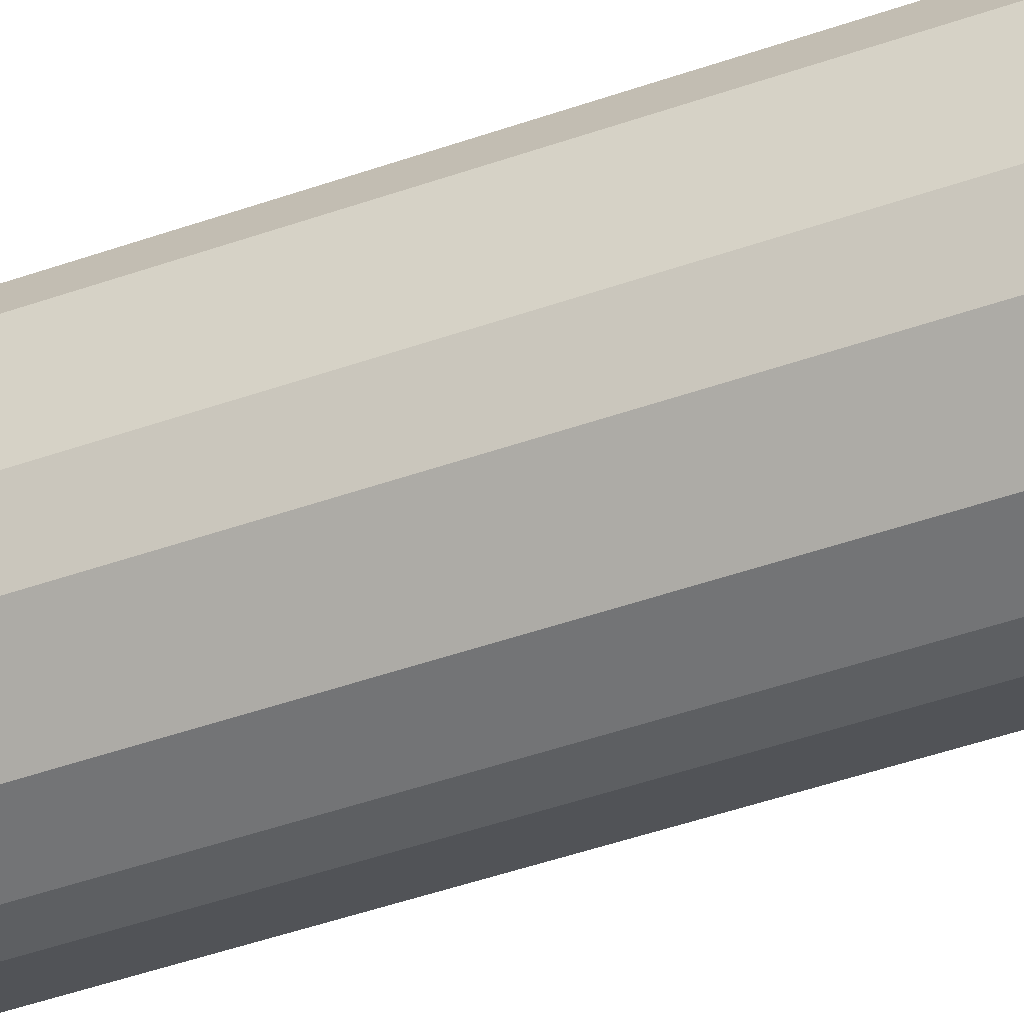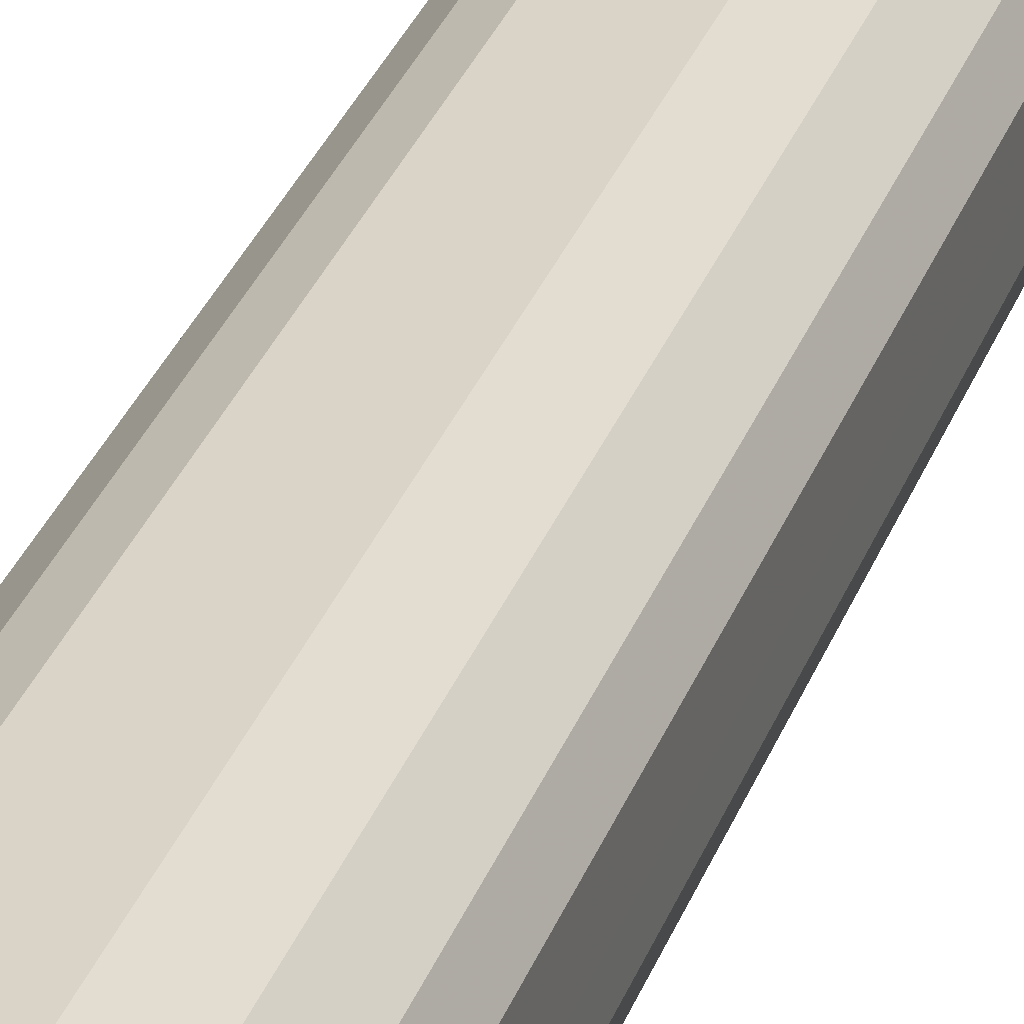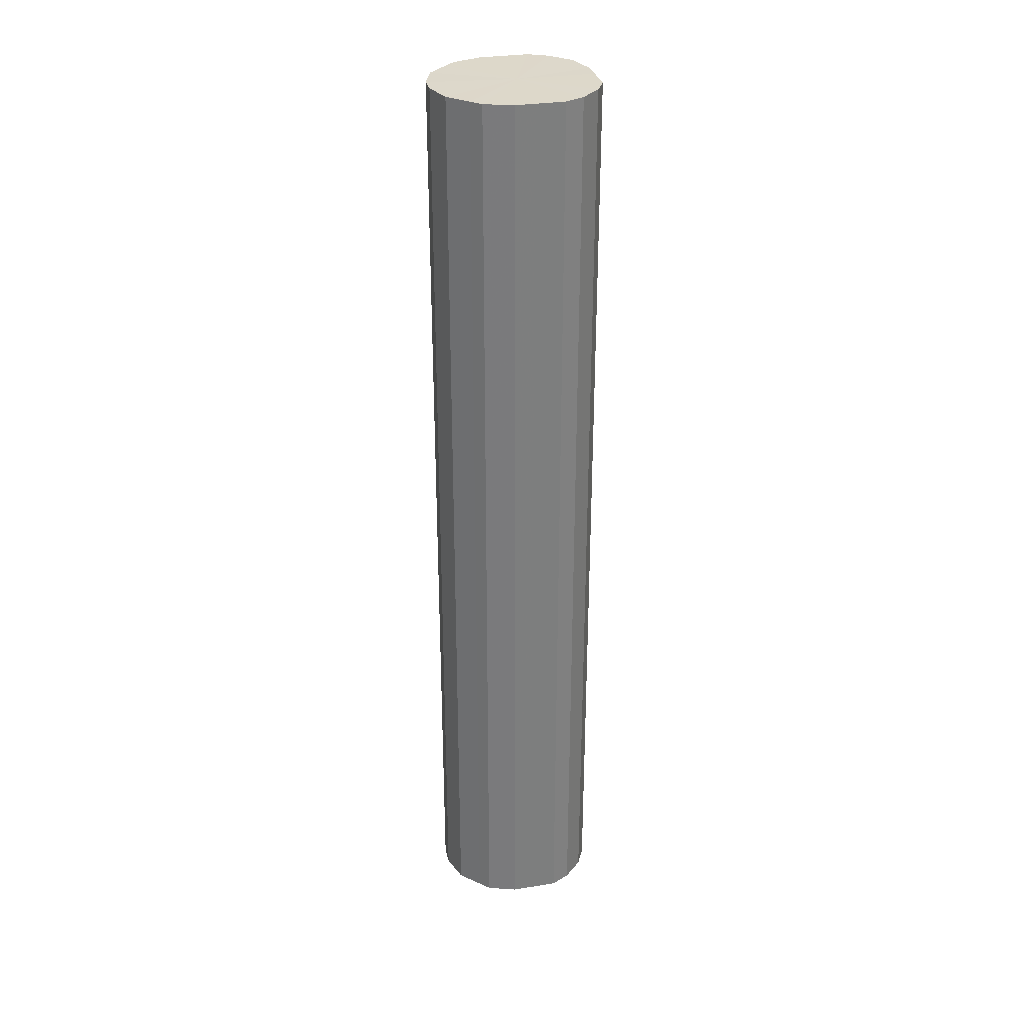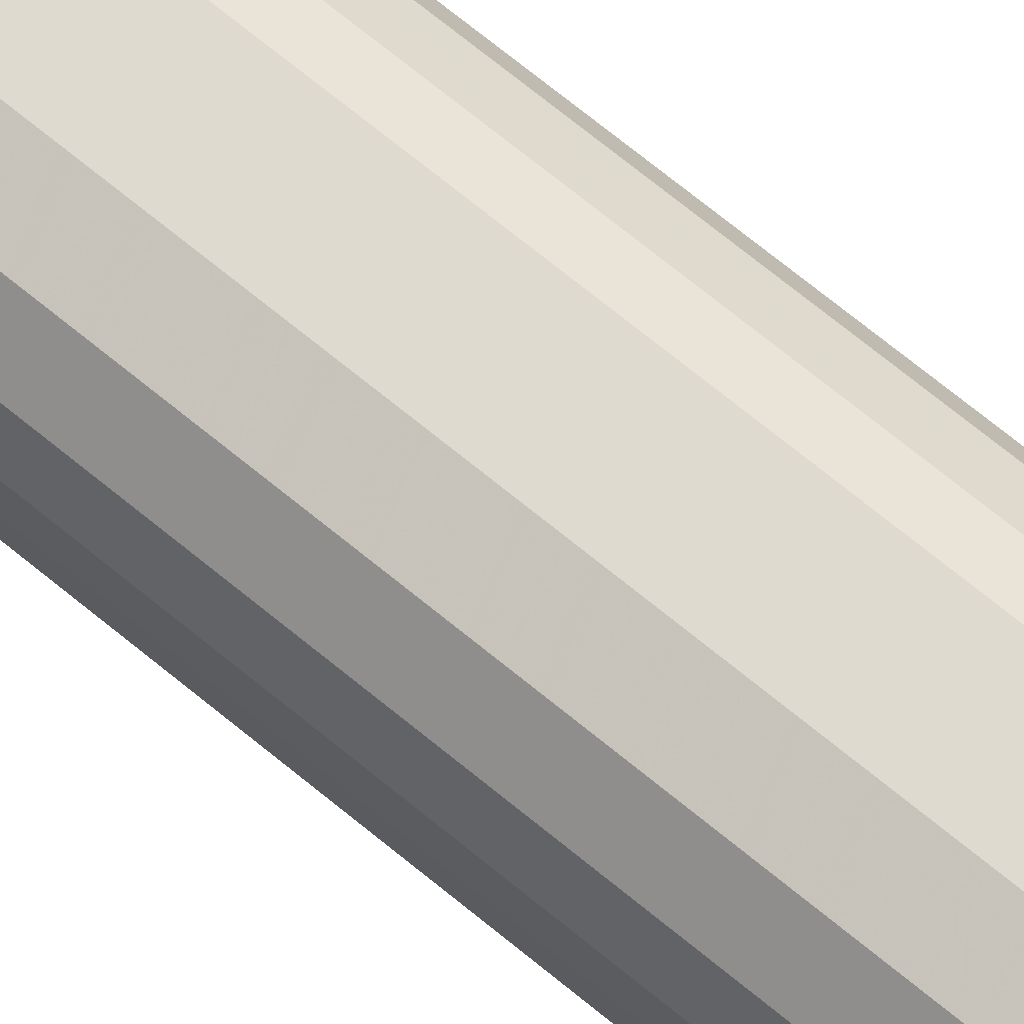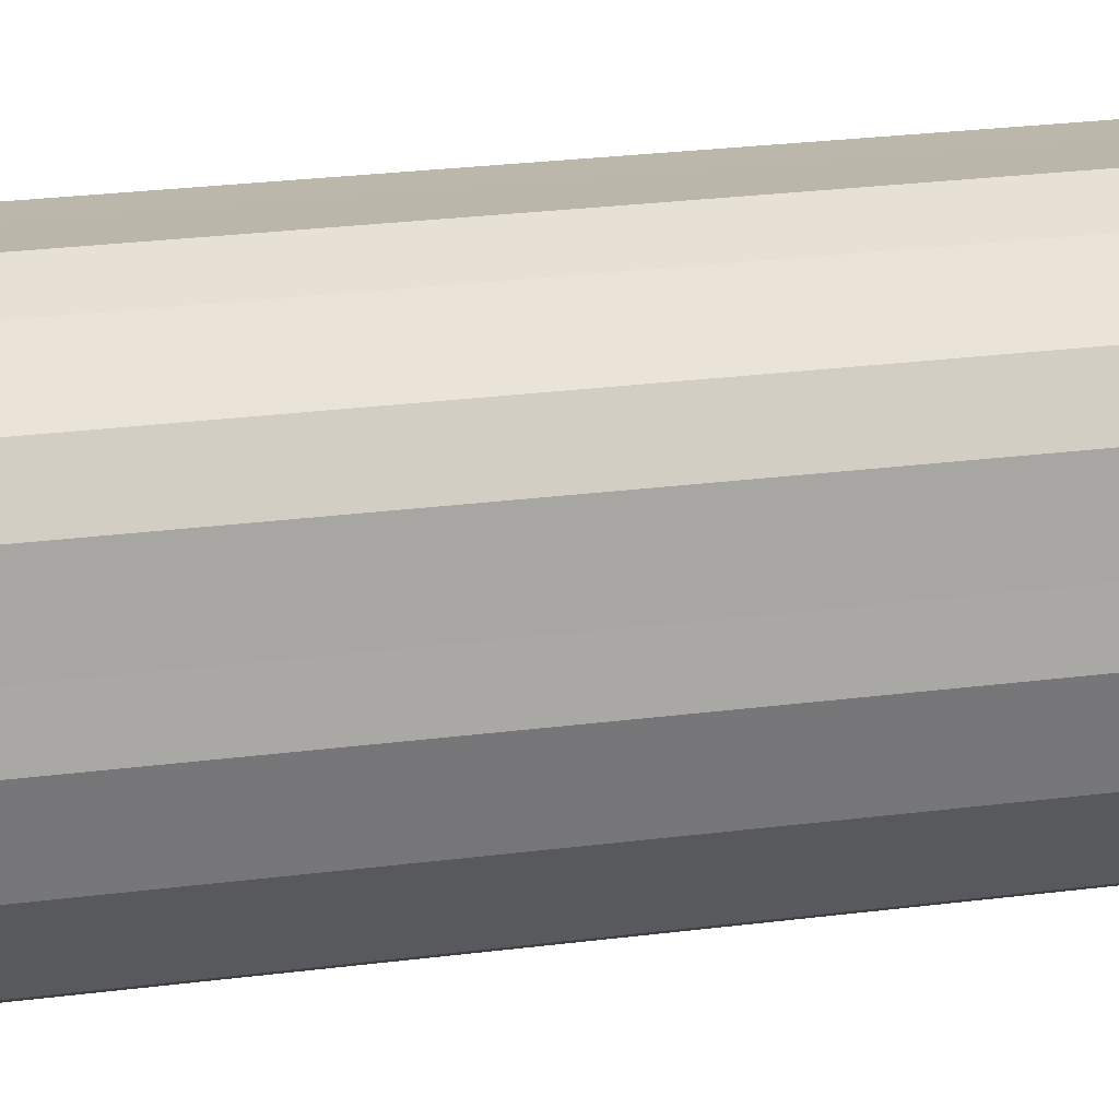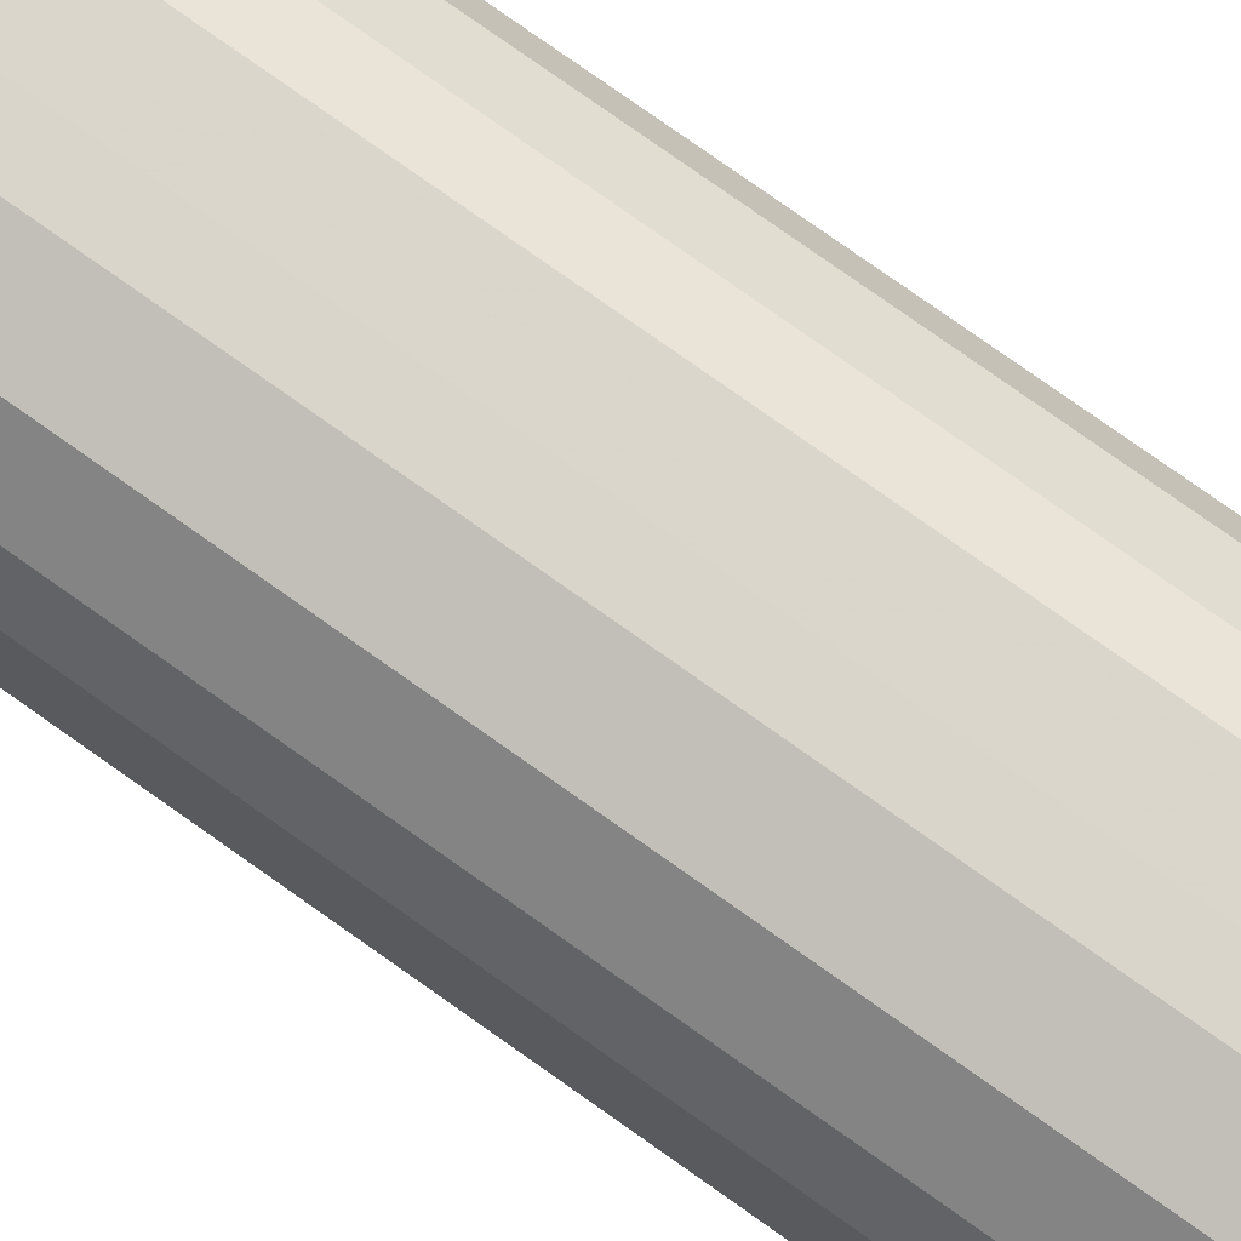
<metadata>
{"format":"obj","ext":"obj","renderer":"f3d","projection":"perspective","resolution":1024,"background":"white","views":[{"elev":-40.2,"azim":-65.7,"up":"+Y"},{"elev":28.6,"azim":-163.2,"up":"+Y"},{"elev":31.0,"azim":77.1,"up":"+Z"},{"elev":70.7,"azim":-50.6,"up":"+Y"},{"elev":14.0,"azim":69.7,"up":"+Y"},{"elev":74.3,"azim":-54.3,"up":"+Y"}]}
</metadata>
<code>
o 5417
v 2215 1889 12.65
v 2215 1889 12.65
v 2215 1889 11.65
v 2215 1889 12.65
v 2215 1889 11.65
v 2215 1889 12.65
v 2215 1889 11.65
v 2215 1889 12.65
v 2215 1889 11.65
v 2215 1889 12.65
v 2215 1889 11.65
v 2215 1889 12.65
v 2215 1889 11.65
v 2215 1889 12.65
v 2215 1889 11.65
v 2215 1889 12.65
v 2215 1889 11.65
v 2215 1889 12.65
v 2215 1889 11.65
v 2215 1889 12.65
v 2215 1889 11.65
v 2215 1889 12.65
v 2215 1889 11.65
v 2215 1889 12.65
v 2215 1889 11.65
v 2215 1889 12.65
v 2215 1889 11.65
v 2215 1889 12.65
v 2215 1889 11.65
v 2215 1889 12.65
v 2215 1889 11.65
v 2215 1889 12.65
v 2215 1889 11.65
v 2215 1889 12.65
v 2215 1889 11.65
v 2215 1889 12.65
v 2215 1889 11.65
v 2215 1889 12.65
v 2215 1889 11.65
v 2215 1889 12.65
v 2215 1889 11.65
v 2215 1889 11.65
v 2215 1889 11.65
v 2215 1889 12.65
v 2215 1889 11.65
v 2215 1889 12.65
v 2215 1889 11.65
v 2215 1889 11.65
v 2215 1889 12.65
v 2215 1889 11.65
v 2215 1889 12.65
v 2215 1889 12.65
v 2215 1889 11.65
v 2215 1889 11.65
v 2215 1889 12.65
v 2215 1889 11.65
v 2215 1889 12.65
v 2215 1889 12.65
v 2215 1889 11.65
v 2215 1889 11.65
v 2215 1889 12.65
v 2215 1889 11.65
v 2215 1889 12.65
v 2215 1889 12.65
v 2215 1889 11.65
v 2215 1889 11.65
v 2215 1889 12.65
v 2215 1889 11.65
v 2215 1889 12.65
v 2215 1889 12.65
v 2215 1889 11.65
v 2215 1889 11.65
v 2215 1889 12.65
v 2215 1889 11.65
v 2215 1889 12.65
v 2215 1889 12.65
v 2215 1889 11.65
v 2215 1889 11.65
v 2215 1889 12.65
v 2215 1889 11.65
v 2215 1889 12.65
v 2215 1889 12.65
v 2215 1889 11.65
v 2215 1889 12.65
v 2215 1889 12.65
v 2215 1889 12.65
v 2215 1889 12.65
v 2215 1889 12.65
v 2215 1889 12.65
v 2215 1889 12.65
v 2215 1889 12.65
v 2215 1889 12.65
v 2215 1889 12.65
v 2215 1889 12.65
v 2215 1889 12.65
v 2215 1889 12.65
v 2215 1889 12.65
v 2215 1889 12.65
v 2215 1889 12.65
v 2215 1889 12.65
v 2215 1889 12.65
v 2215 1889 12.65
v 2215 1889 12.65
v 2215 1889 12.65
v 2215 1889 12.65
v 2215 1889 12.65
v 2215 1889 11.65
v 2215 1889 11.65
v 2215 1889 11.65
v 2215 1889 11.65
v 2215 1889 11.65
v 2215 1889 11.65
v 2215 1889 11.65
v 2215 1889 11.65
v 2215 1889 11.65
v 2215 1889 11.65
v 2215 1889 11.65
v 2215 1889 11.65
v 2215 1889 11.65
v 2215 1889 11.65
v 2215 1889 11.65
v 2215 1889 11.65
v 2215 1889 11.65
v 2215 1889 11.65
v 2215 1889 11.65
v 2215 1889 11.65
v 2215 1889 11.65
v 2215 1889 11.65
f 1 2 3
f 2 4 5
f 6 1 7
f 4 8 9
f 10 6 11
f 8 12 13
f 14 10 15
f 12 16 17
f 18 14 19
f 16 20 21
f 22 18 23
f 20 24 25
f 26 22 27
f 24 28 29
f 30 26 31
f 28 32 33
f 34 30 35
f 32 36 37
f 38 34 39
f 36 40 41
f 40 38 42
f 43 44 45
f 45 46 47
f 48 49 43
f 50 51 48
f 47 52 53
f 54 55 50
f 56 57 54
f 53 58 59
f 60 61 56
f 62 63 60
f 59 64 65
f 66 67 62
f 68 69 66
f 65 70 71
f 72 73 68
f 74 75 72
f 71 76 77
f 78 79 74
f 80 81 78
f 77 82 83
f 83 84 80
f 85 86 87
f 85 88 86
f 85 87 89
f 85 90 88
f 85 89 91
f 85 92 90
f 85 91 93
f 85 94 92
f 85 93 95
f 85 96 94
f 85 95 97
f 85 98 96
f 85 97 99
f 85 100 98
f 85 99 101
f 85 102 100
f 85 101 103
f 85 104 102
f 85 103 105
f 85 106 104
f 85 105 106
f 107 108 109
f 107 110 108
f 107 109 111
f 107 112 110
f 107 111 113
f 107 114 112
f 107 113 115
f 107 116 114
f 107 115 117
f 107 118 116
f 107 117 119
f 107 120 118
f 107 119 121
f 107 122 120
f 107 121 123
f 107 124 122
f 107 123 125
f 107 126 124
f 107 125 127
f 107 128 126
f 107 127 128

</code>
